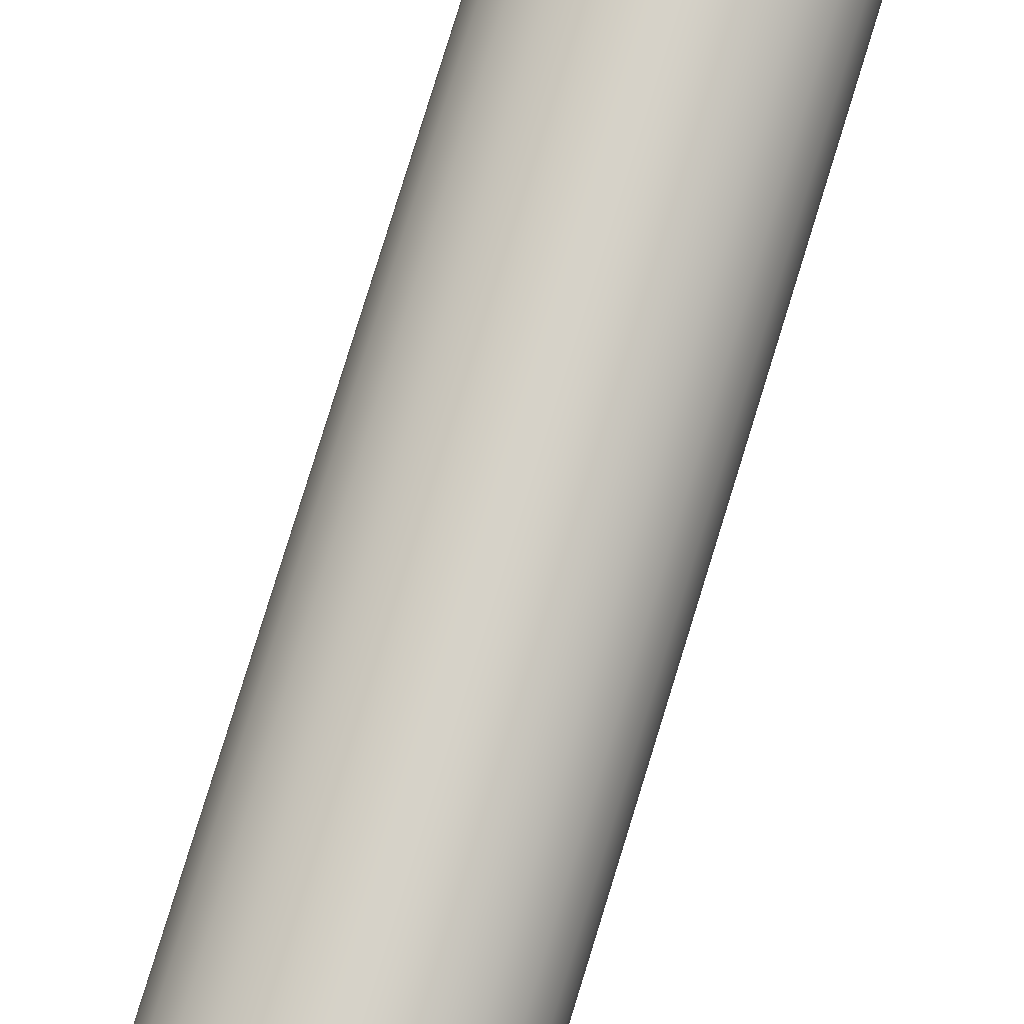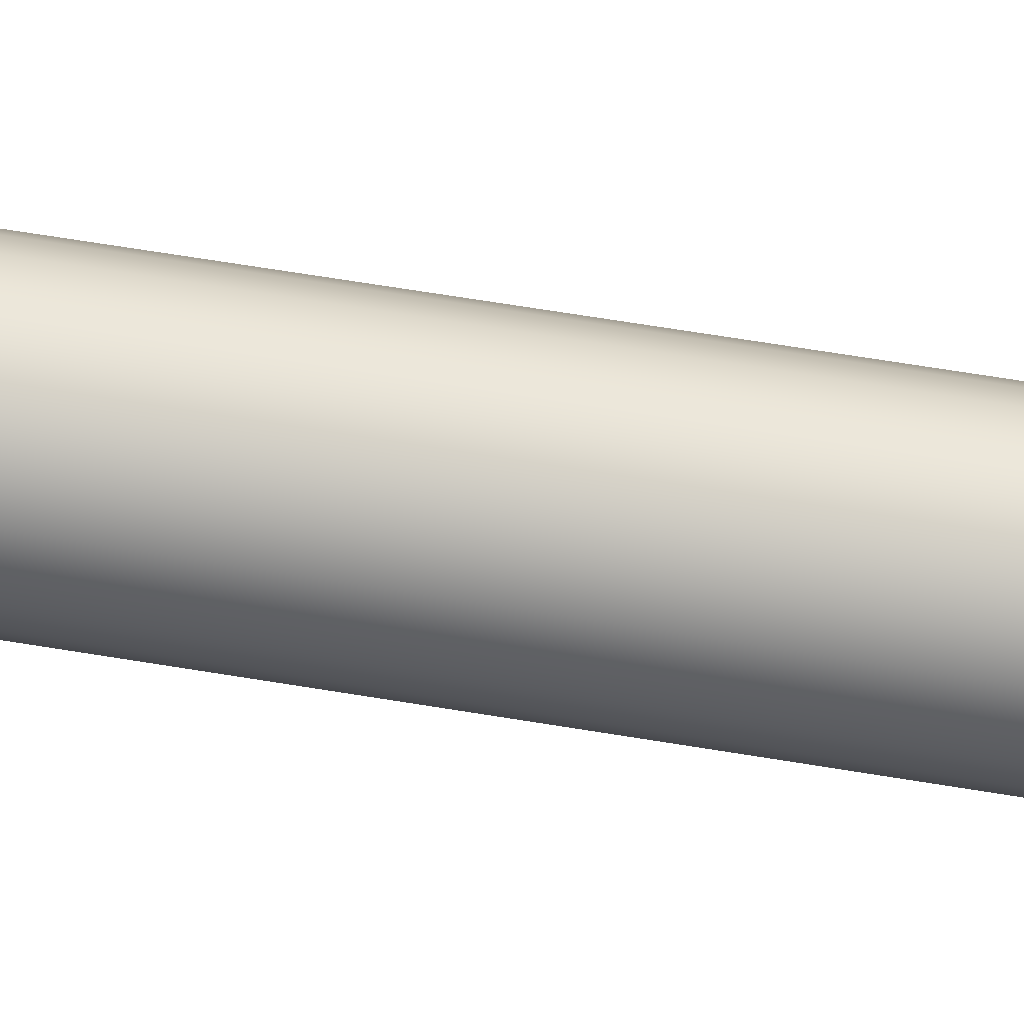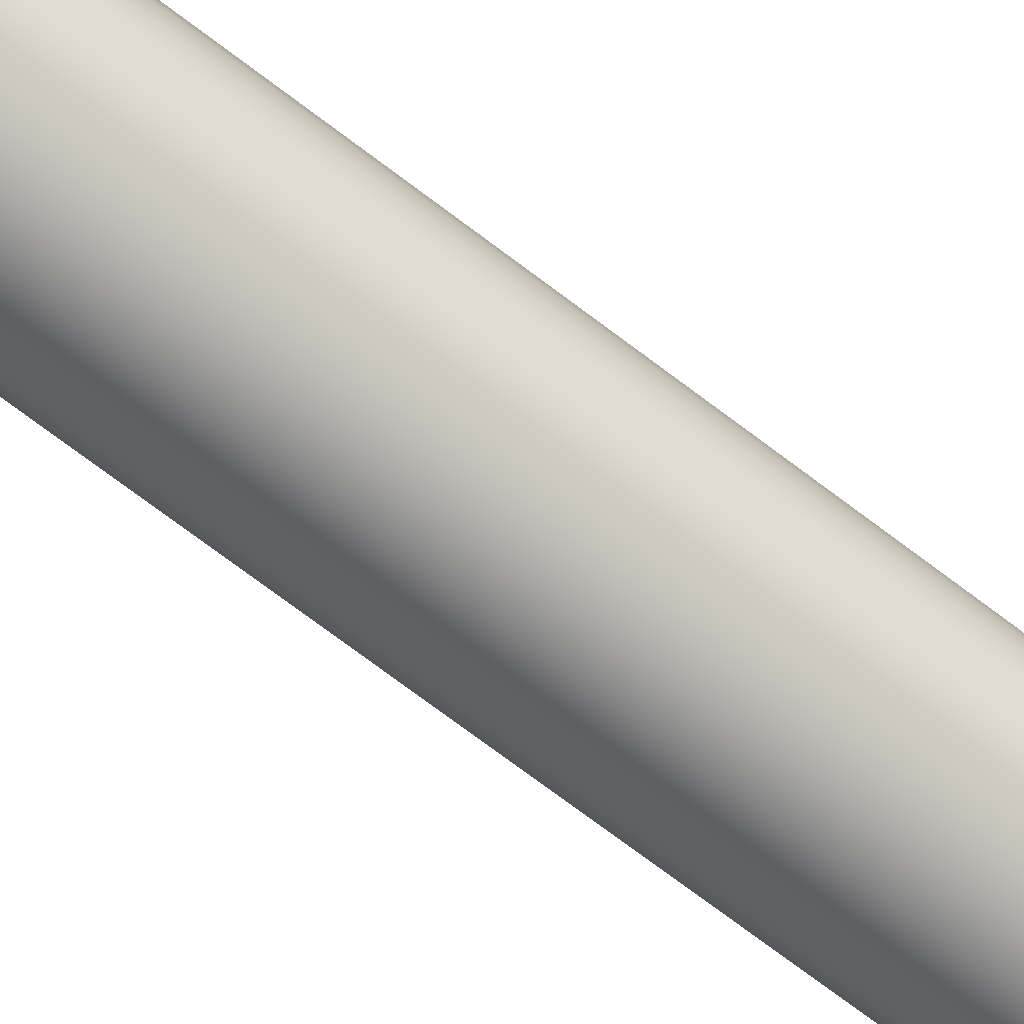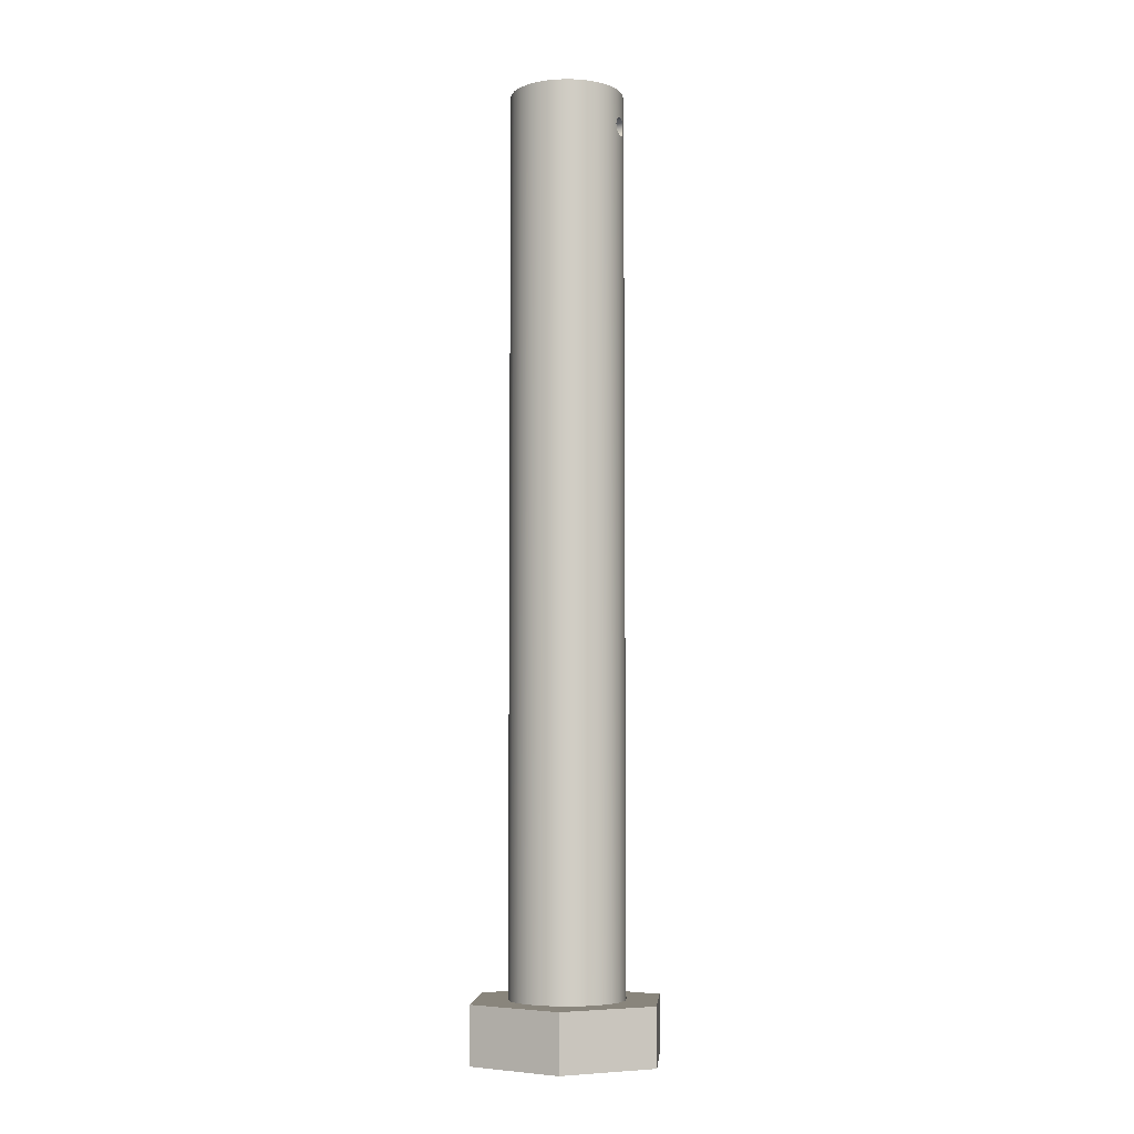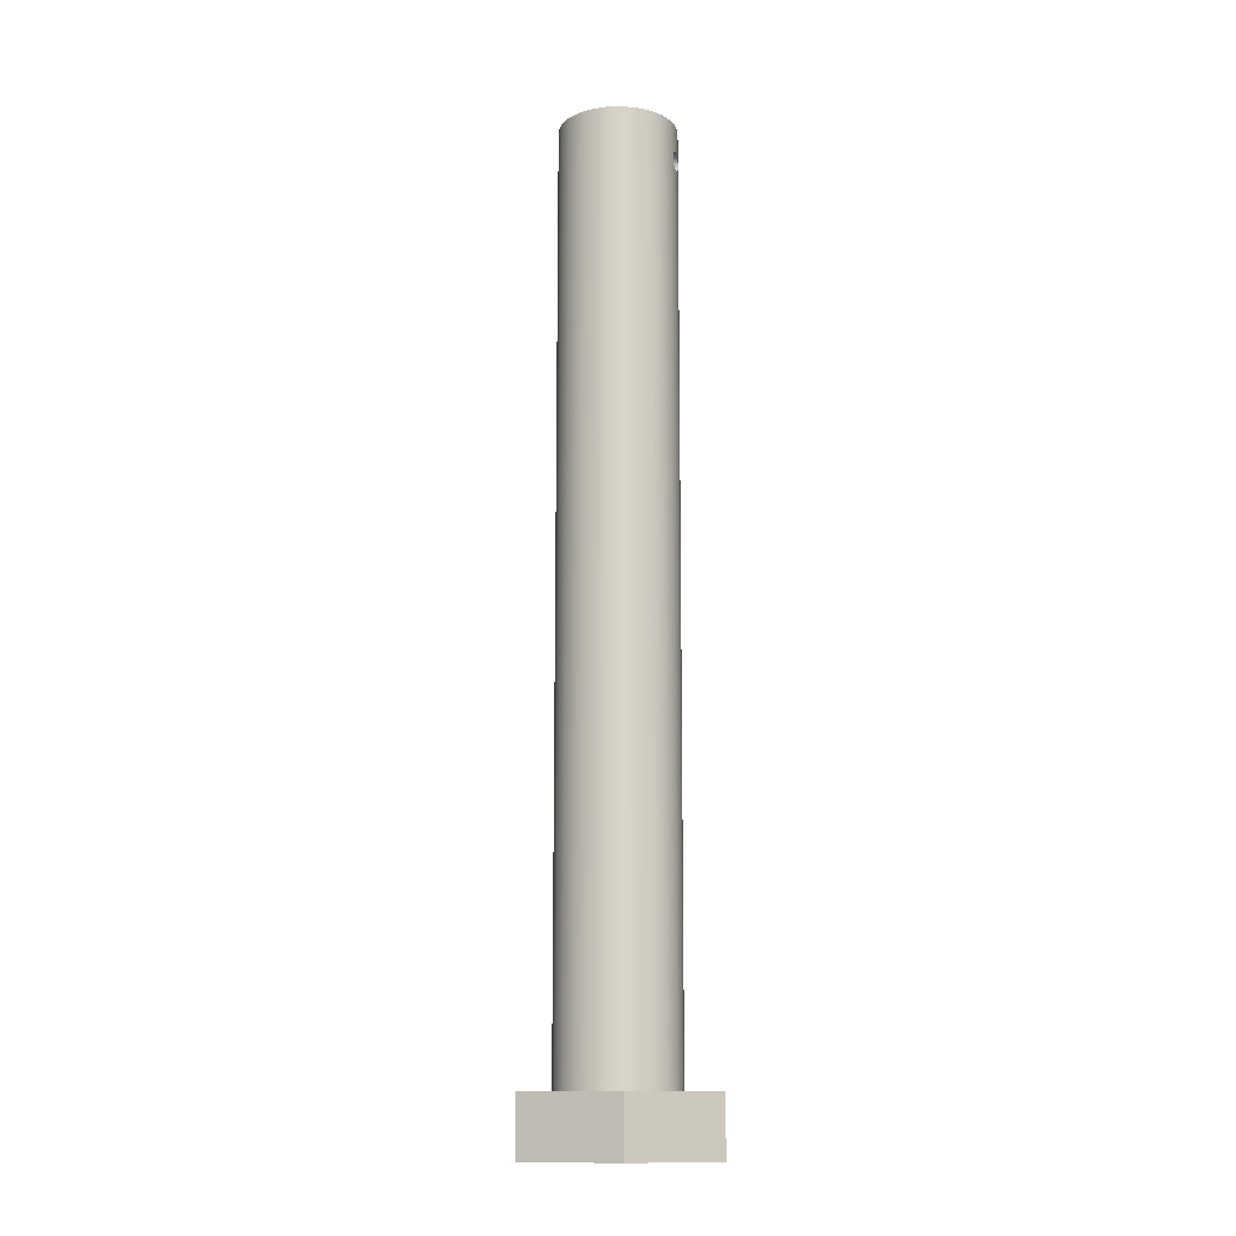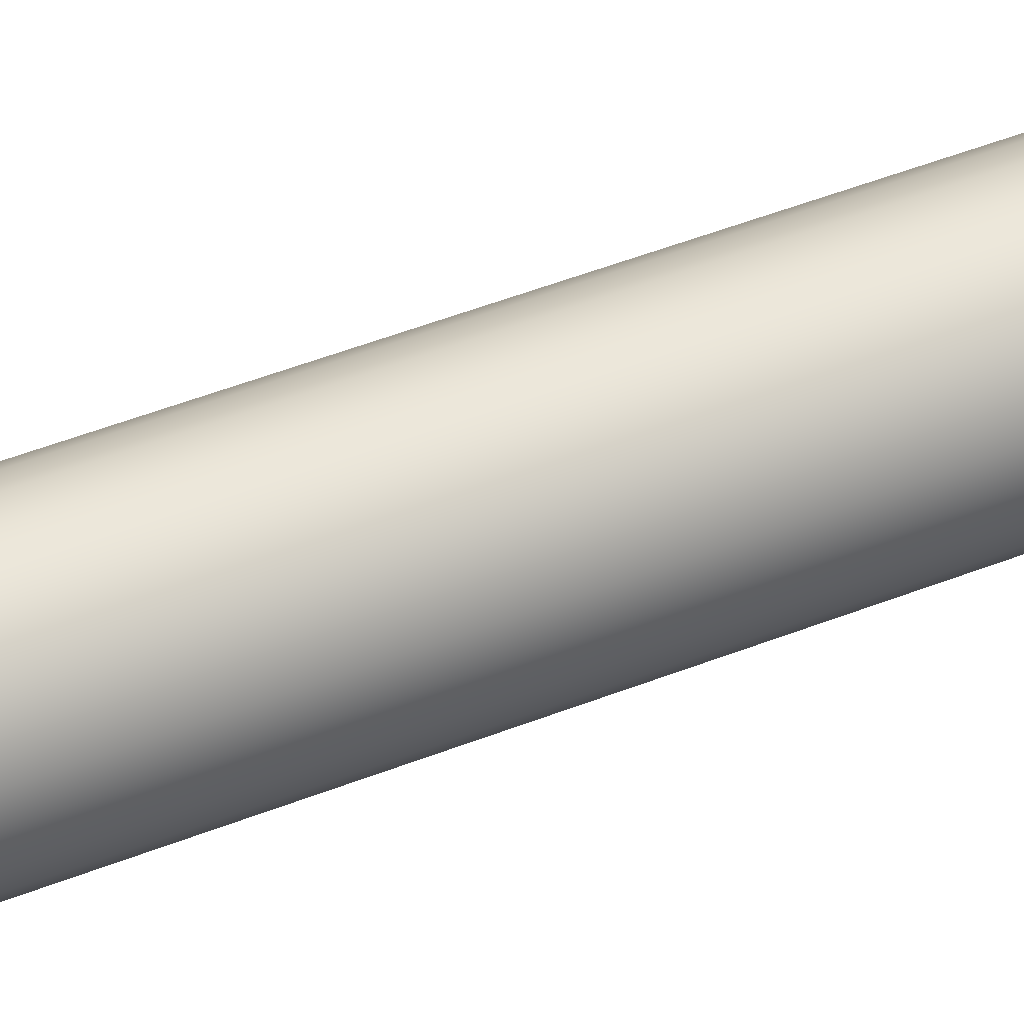
<metadata>
{"format":"obj","ext":"obj","renderer":"f3d","projection":"perspective","resolution":1024,"background":"white","views":[{"elev":77.7,"azim":-163.0,"up":"+Z"},{"elev":62.4,"azim":-80.3,"up":"+Z"},{"elev":-72.3,"azim":52.8,"up":"+Z"},{"elev":-5.9,"azim":-158.3,"up":"+Y"},{"elev":-13.4,"azim":14.8,"up":"+Y"},{"elev":47.6,"azim":-114.1,"up":"+Z"}]}
</metadata>
<code>
v 1.039 0 0.2309
v 0.7196 0 -0.7845
v 0.7196 0.6 -0.7845
v 1.039 0.6 0.2309
v 0.3196 0 1.015
v 1.039 0 0.2309
v 1.039 0.6 0.2309
v 0.3196 0.6 1.015
v 0.7196 0 -0.7845
v -0.3196 0 -1.015
v -0.3196 0.6 -1.015
v 0.7196 0.6 -0.7845
v 0.6 10 -7.348e-17
v 0.5811 10 -0.1492
v 0.5258 10 -0.2891
v 0.4374 10 -0.4107
v 0.3215 10 -0.5066
v 0.1854 10 -0.5706
v 0.03767 10 -0.5988
v -0.1124 10 -0.5894
v -0.2555 10 -0.5429
v -0.3825 10 -0.4623
v -0.4854 10 -0.3527
v -0.5579 10 -0.2209
v -0.5953 10 -0.0752
v -0.5953 10 0.0752
v -0.5579 10 0.2209
v -0.4854 10 0.3527
v -0.3825 10 0.4623
v -0.2555 10 0.5429
v -0.1124 10 0.5894
v 0.03767 10 0.5988
v 0.1854 10 0.5706
v 0.3215 10 0.5066
v 0.4374 10 0.4107
v 0.5258 10 0.2891
v 0.5811 10 0.1492
v 0.5921 9.621 -0.09716
v 0.5933 9.659 -0.08954
v 0.5961 9.691 -0.06787
v 0.599 9.713 -0.03544
v 0.6 9.721 0.002862
v 0.5986 9.713 0.04116
v 0.5955 9.691 0.07356
v 0.5924 9.659 0.09521
v 0.5911 9.621 0.1028
v 0.5924 9.582 0.09521
v 0.5955 9.55 0.07356
v 0.5986 9.528 0.04116
v 0.6 9.521 0.002862
v 0.599 9.528 -0.03544
v 0.5961 9.55 -0.06787
v 0.5933 9.582 -0.08954
v -0.5921 9.621 -0.09716
v -0.5933 9.582 -0.08954
v -0.5961 9.55 -0.06787
v -0.599 9.528 -0.03544
v -0.6 9.521 0.002862
v -0.5986 9.528 0.04116
v -0.5955 9.55 0.07356
v -0.5924 9.582 0.09521
v -0.5911 9.621 0.1028
v -0.5924 9.659 0.09521
v -0.5955 9.691 0.07356
v -0.5986 9.713 0.04116
v -0.6 9.721 0.002862
v -0.599 9.713 -0.03544
v -0.5961 9.691 -0.06787
v -0.5933 9.659 -0.08954
v 0.5911 9.621 0.1028
v -0.5911 9.621 0.1028
v -0.7196 0 0.7845
v 0.3196 0 1.015
v 0.3196 0.6 1.015
v -0.7196 0.6 0.7845
v -0.3196 0 -1.015
v -1.039 0 -0.2309
v -1.039 0.6 -0.2309
v -0.3196 0.6 -1.015
v -0.3196 0 -1.015
v 0.7196 0 -0.7845
v 1.039 0 0.2309
v 0.3196 0 1.015
v -0.7196 0 0.7845
v -1.039 0 -0.2309
v 0.5921 9.621 -0.09716
v 0.5933 9.582 -0.08954
v 0.5961 9.55 -0.06787
v 0.599 9.528 -0.03544
v 0.6 9.521 0.002862
v 0.5986 9.528 0.04116
v 0.5955 9.55 0.07356
v 0.5924 9.582 0.09521
v 0.5911 9.621 0.1028
v 0.5924 9.659 0.09521
v 0.5955 9.691 0.07356
v 0.5986 9.713 0.04116
v 0.6 9.721 0.002862
v 0.599 9.713 -0.03544
v 0.5961 9.691 -0.06787
v 0.5933 9.659 -0.08954
v -0.5921 9.621 -0.09716
v -0.5933 9.659 -0.08954
v -0.5961 9.691 -0.06787
v -0.599 9.713 -0.03544
v -0.6 9.721 0.002862
v -0.5986 9.713 0.04116
v -0.5955 9.691 0.07356
v -0.5924 9.659 0.09521
v -0.5911 9.621 0.1028
v -0.5924 9.582 0.09521
v -0.5955 9.55 0.07356
v -0.5986 9.528 0.04116
v -0.6 9.521 0.002862
v -0.599 9.528 -0.03544
v -0.5961 9.55 -0.06787
v -0.5933 9.582 -0.08954
v 0.6 10 -7.348e-17
v 0.5811 10 0.1492
v 0.5258 10 0.2891
v 0.4374 10 0.4107
v 0.3215 10 0.5066
v 0.1854 10 0.5706
v 0.03767 10 0.5988
v -0.1124 10 0.5894
v -0.2555 10 0.5429
v -0.3825 10 0.4623
v -0.4854 10 0.3527
v -0.5579 10 0.2209
v -0.5953 10 0.0752
v -0.5953 10 -0.0752
v -0.5579 10 -0.2209
v -0.4854 10 -0.3527
v -0.3825 10 -0.4623
v -0.2555 10 -0.5429
v -0.1124 10 -0.5894
v 0.03767 10 -0.5988
v 0.1854 10 -0.5706
v 0.3215 10 -0.5066
v 0.4374 10 -0.4107
v 0.5258 10 -0.2891
v 0.5811 10 -0.1492
v 0.6 0.6 -7.348e-17
v 0.5811 0.6 -0.1492
v 0.5258 0.6 -0.2891
v 0.4374 0.6 -0.4107
v 0.3215 0.6 -0.5066
v 0.1854 0.6 -0.5706
v 0.03767 0.6 -0.5988
v -0.1124 0.6 -0.5894
v -0.2555 0.6 -0.5429
v -0.3825 0.6 -0.4623
v -0.4854 0.6 -0.3527
v -0.5579 0.6 -0.2209
v -0.5953 0.6 -0.0752
v -0.5953 0.6 0.0752
v -0.5579 0.6 0.2209
v -0.4854 0.6 0.3527
v -0.3825 0.6 0.4623
v -0.2555 0.6 0.5429
v -0.1124 0.6 0.5894
v 0.03767 0.6 0.5988
v 0.1854 0.6 0.5706
v 0.3215 0.6 0.5066
v 0.4374 0.6 0.4107
v 0.5258 0.6 0.2891
v 0.5811 0.6 0.1492
v 0.599 9.528 -0.03544
v 0.6 0.6 -7.348e-17
v 0.6 10 -7.348e-17
v 0.6 9.721 0.002862
v 0.6 0.6 -7.348e-17
v 0.5811 0.6 0.1492
v 0.5258 0.6 0.2891
v 0.4374 0.6 0.4107
v 0.3215 0.6 0.5066
v 0.1854 0.6 0.5706
v 0.03767 0.6 0.5988
v -0.1124 0.6 0.5894
v -0.2555 0.6 0.5429
v -0.3825 0.6 0.4623
v -0.4854 0.6 0.3527
v -0.5579 0.6 0.2209
v -0.5953 0.6 0.0752
v -0.5953 0.6 -0.0752
v -0.5579 0.6 -0.2209
v -0.4854 0.6 -0.3527
v -0.3825 0.6 -0.4623
v -0.2555 0.6 -0.5429
v -0.1124 0.6 -0.5894
v 0.03767 0.6 -0.5988
v 0.1854 0.6 -0.5706
v 0.3215 0.6 -0.5066
v 0.4374 0.6 -0.4107
v 0.5258 0.6 -0.2891
v 0.5811 0.6 -0.1492
v 0.7196 0.6 -0.7845
v -0.3196 0.6 -1.015
v -1.039 0.6 -0.2309
v -0.7196 0.6 0.7845
v 0.3196 0.6 1.015
v 1.039 0.6 0.2309
v -1.039 0 -0.2309
v -0.7196 0 0.7845
v -0.7196 0.6 0.7845
v -1.039 0.6 -0.2309
f 1 2 4
f 4 2 3
f 5 6 8
f 8 6 7
f 9 10 12
f 12 10 11
f 14 25 13
f 13 25 26
f 13 26 37
f 37 26 27
f 37 27 36
f 36 27 28
f 36 28 35
f 35 28 29
f 35 29 34
f 34 29 30
f 34 30 33
f 33 30 31
f 33 31 32
f 25 14 24
f 24 14 15
f 24 15 23
f 23 15 16
f 23 16 22
f 22 16 17
f 22 17 21
f 21 17 18
f 21 18 20
f 20 18 19
f 39 69 38
f 38 69 54
f 38 54 53
f 53 54 55
f 53 55 56
f 39 40 69
f 69 40 68
f 68 40 67
f 67 40 41
f 67 41 42
f 67 42 66
f 66 42 43
f 66 43 65
f 65 43 64
f 64 43 44
f 64 44 45
f 70 62 45
f 45 62 63
f 45 63 64
f 71 46 61
f 61 46 47
f 61 47 48
f 49 59 48
f 48 59 60
f 48 60 61
f 49 50 59
f 59 50 58
f 58 50 51
f 58 51 57
f 57 51 56
f 56 51 52
f 56 52 53
f 72 73 75
f 75 73 74
f 76 77 79
f 79 77 78
f 80 81 85
f 85 81 82
f 85 82 84
f 84 82 83
f 87 144 86
f 86 144 142
f 86 142 101
f 101 142 100
f 100 142 170
f 100 170 99
f 99 170 98
f 171 118 97
f 97 118 96
f 96 118 119
f 96 119 95
f 95 119 94
f 94 119 167
f 94 167 93
f 93 167 92
f 92 167 169
f 92 169 91
f 91 169 90
f 90 169 89
f 168 143 88
f 88 143 144
f 88 144 87
f 103 131 102
f 102 131 132
f 102 132 154
f 154 132 153
f 153 132 133
f 153 133 152
f 152 133 134
f 152 134 151
f 151 134 135
f 151 135 150
f 150 135 136
f 150 136 149
f 149 136 137
f 149 137 148
f 148 137 138
f 148 138 147
f 147 138 139
f 147 139 146
f 146 139 140
f 146 140 145
f 145 140 141
f 145 141 144
f 144 141 142
f 103 104 131
f 131 104 105
f 131 105 106
f 131 106 130
f 130 106 107
f 130 107 108
f 108 109 130
f 130 109 110
f 130 110 129
f 129 110 157
f 129 157 128
f 128 157 158
f 128 158 127
f 127 158 159
f 127 159 126
f 126 159 160
f 126 160 125
f 125 160 161
f 125 161 124
f 124 161 162
f 124 162 123
f 123 162 163
f 123 163 122
f 122 163 164
f 122 164 121
f 121 164 165
f 121 165 120
f 120 165 166
f 120 166 119
f 119 166 167
f 157 110 156
f 156 110 111
f 156 111 112
f 112 113 156
f 156 113 114
f 156 114 155
f 155 114 115
f 155 115 116
f 116 117 155
f 155 117 102
f 155 102 154
f 196 172 202
f 202 172 173
f 202 173 174
f 174 175 202
f 202 175 201
f 201 175 176
f 201 176 177
f 177 178 201
f 201 178 179
f 201 179 200
f 200 179 180
f 200 180 181
f 181 182 200
f 200 182 183
f 200 183 199
f 199 183 184
f 199 184 185
f 185 186 199
f 199 186 187
f 199 187 198
f 198 187 188
f 198 188 189
f 189 190 198
f 198 190 191
f 198 191 192
f 198 192 197
f 197 192 193
f 197 193 194
f 194 195 197
f 197 195 196
f 197 196 202
f 203 204 206
f 206 204 205

</code>
